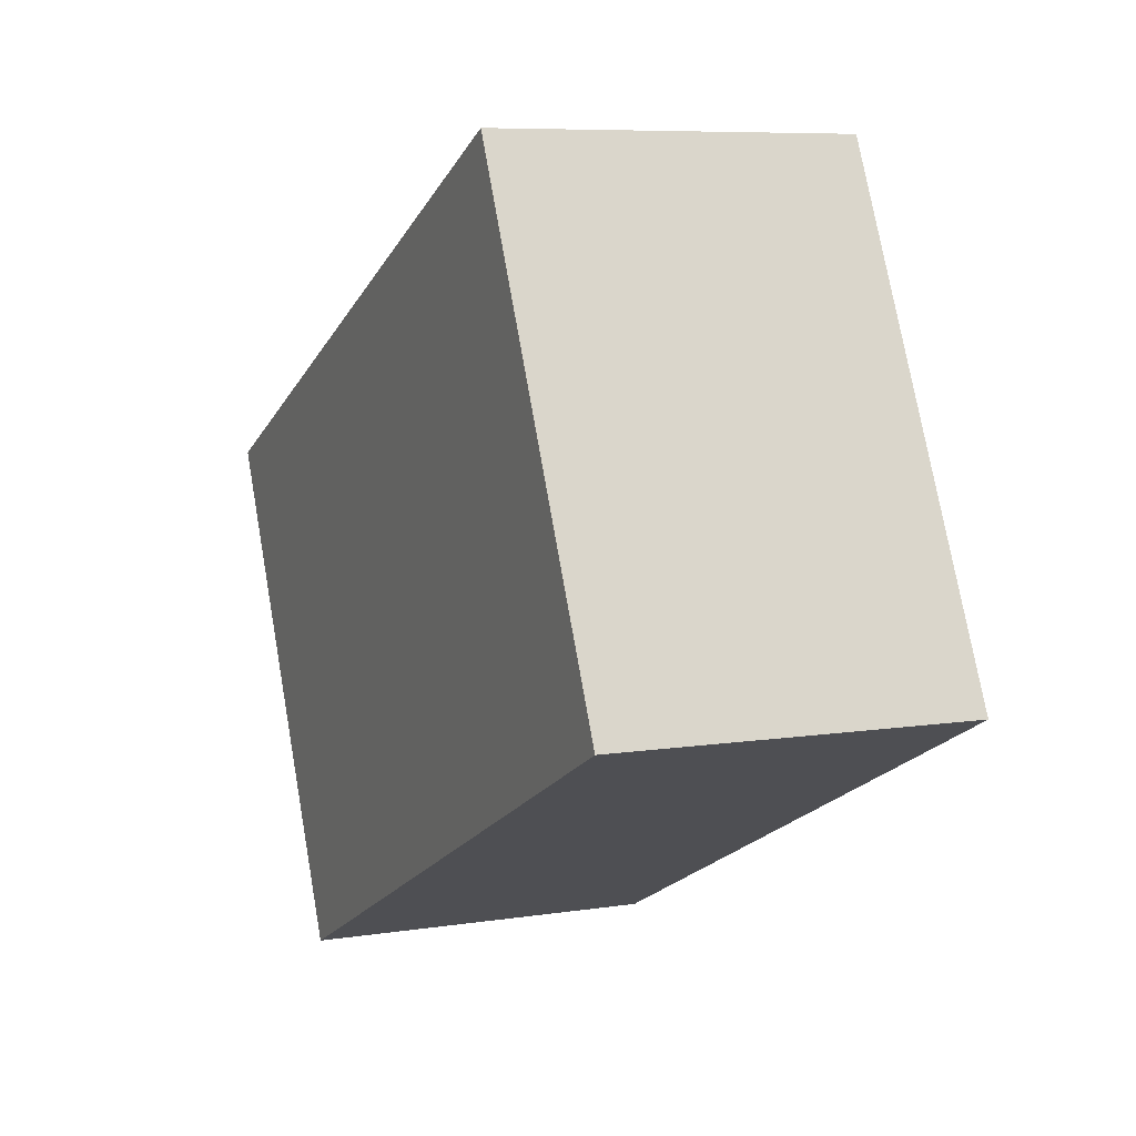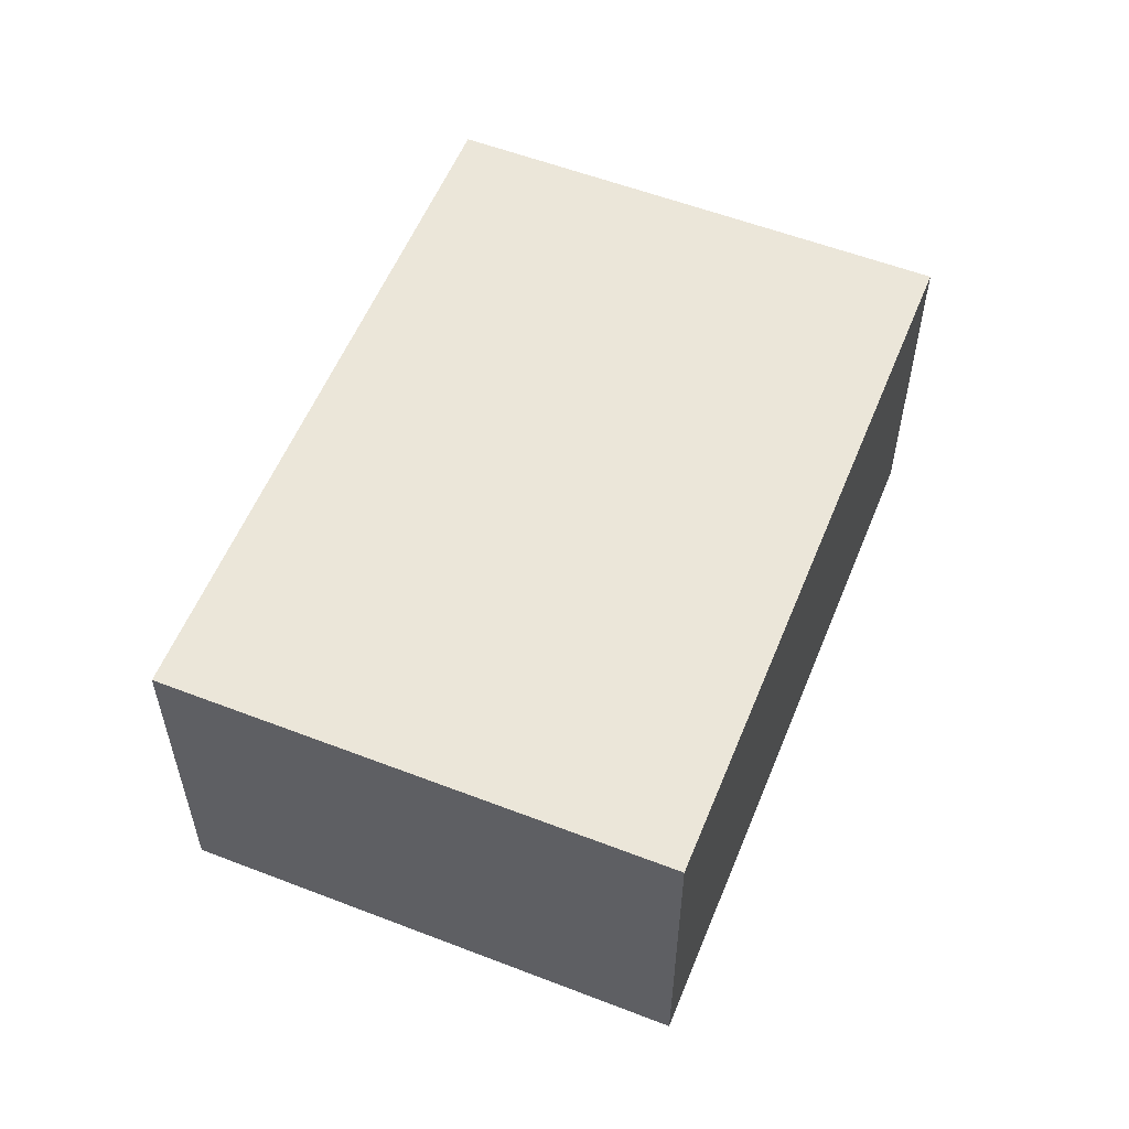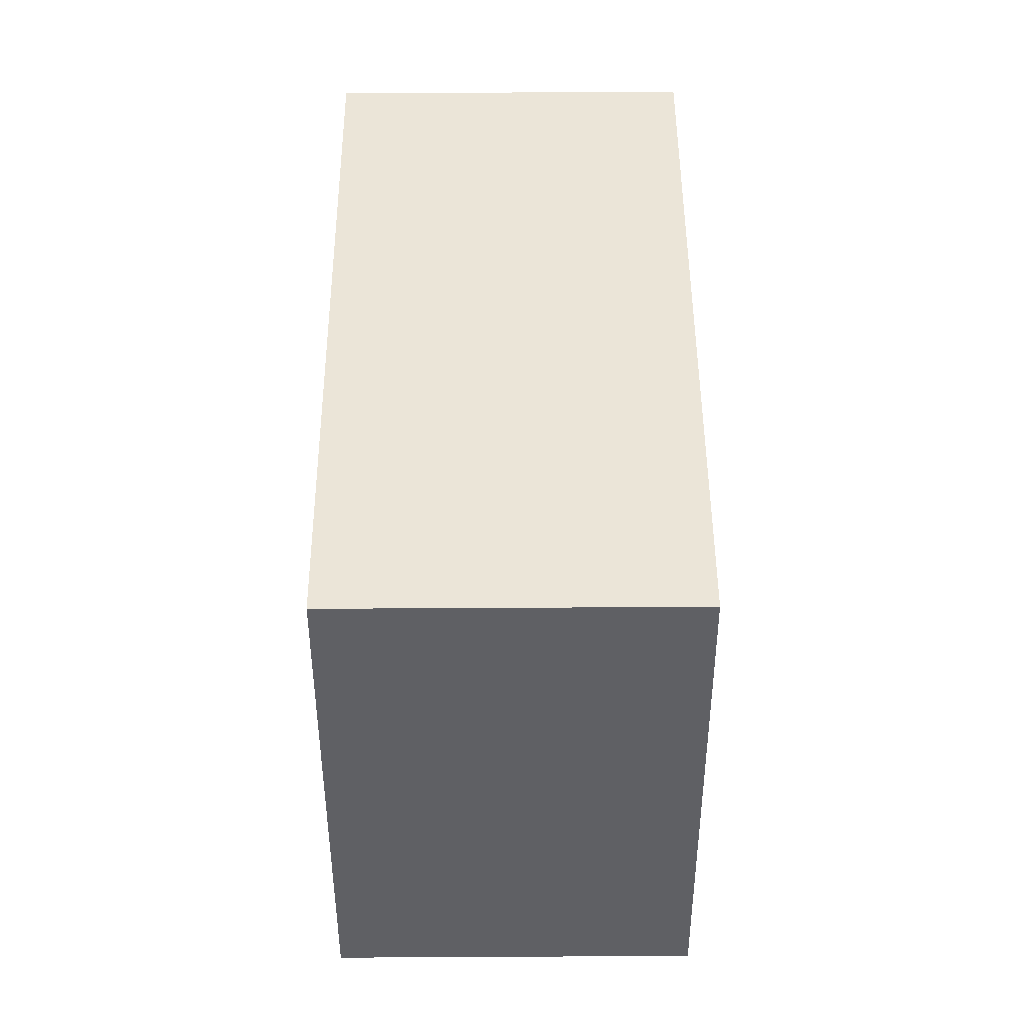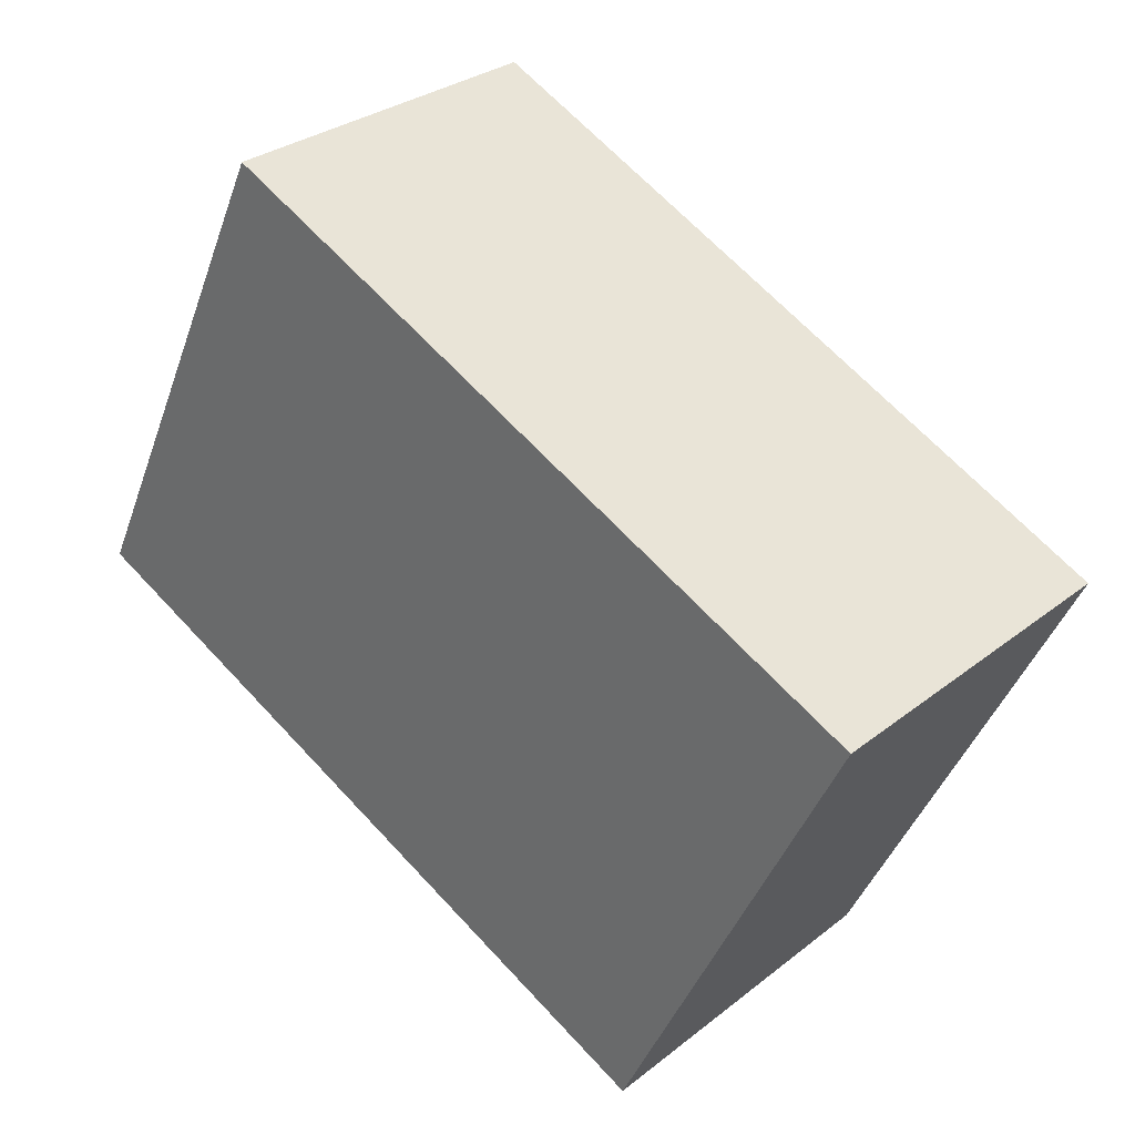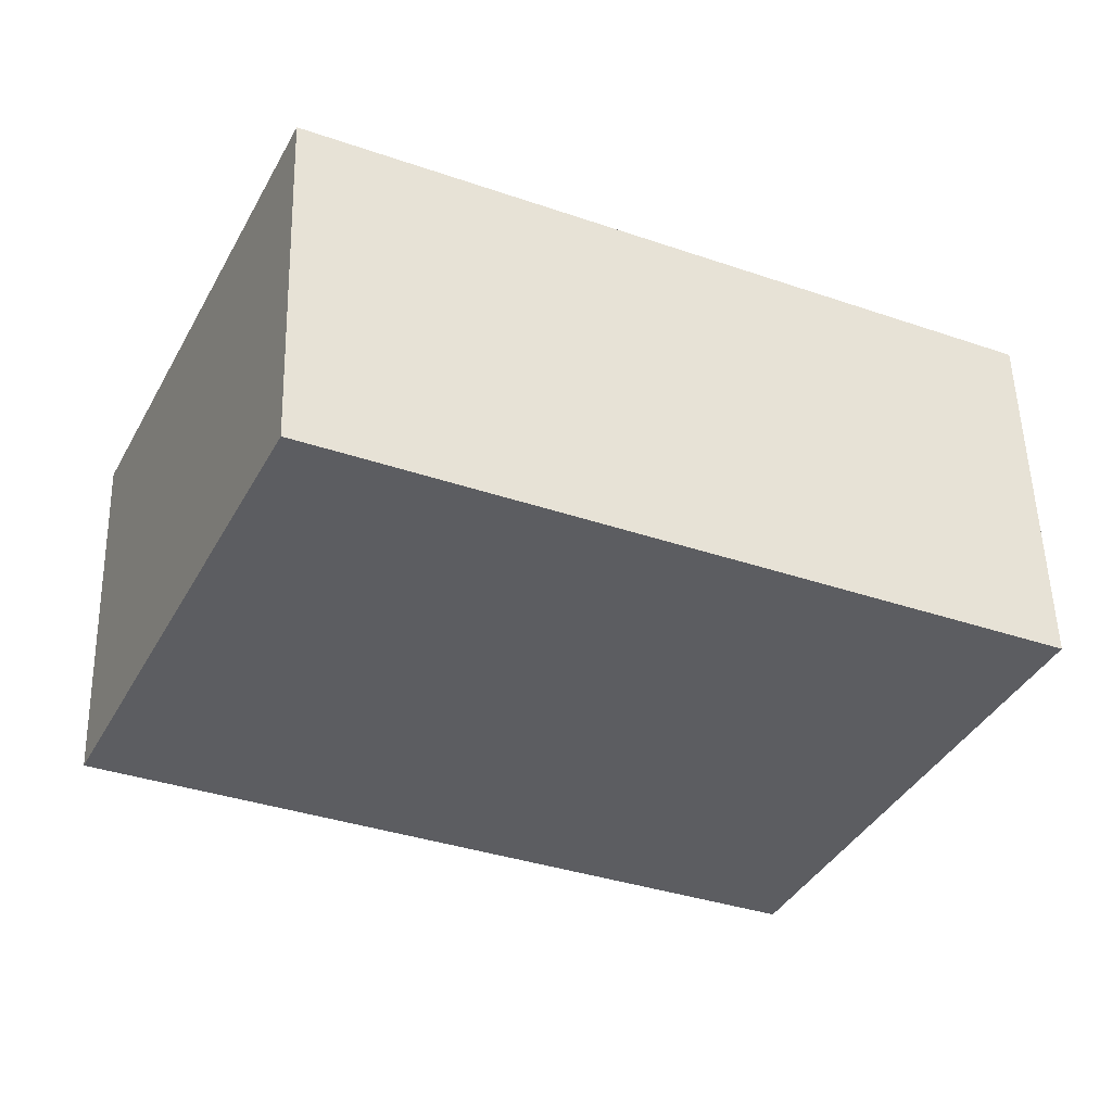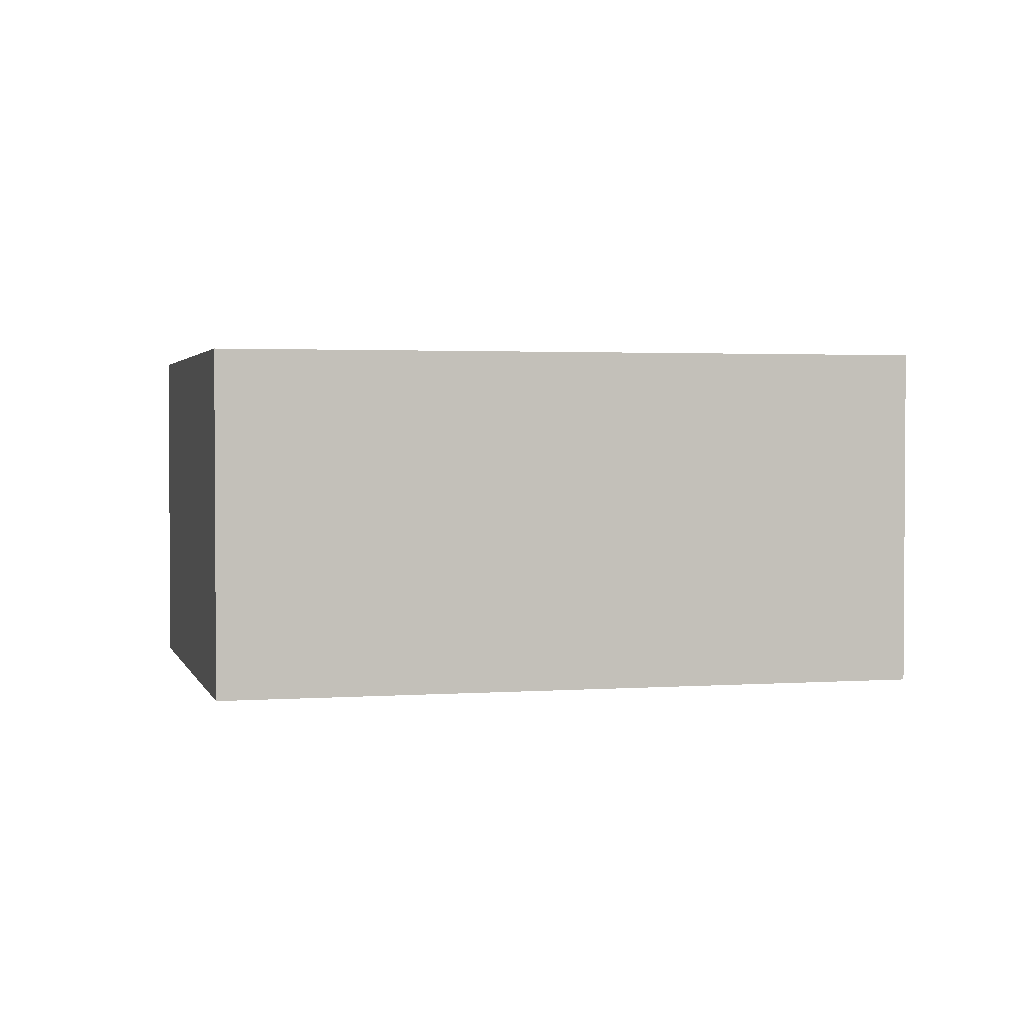
<metadata>
{"format":"obj","ext":"obj","renderer":"f3d","projection":"perspective","resolution":1024,"background":"white","views":[{"elev":7.6,"azim":-113.8,"up":"+Z"},{"elev":56.4,"azim":137.4,"up":"+Y"},{"elev":71.1,"azim":-90.3,"up":"+Z"},{"elev":30.0,"azim":41.3,"up":"+Z"},{"elev":53.0,"azim":-1.5,"up":"+Z"},{"elev":2.2,"azim":-168.8,"up":"+Y"}]}
</metadata>
<code>
v  0 2.66 1.629e-16
v  6.801 2.66 1.196
v  5.084 2.66 -2.417
v  1.717 2.66 3.612
v  5.084 1.48e-16 -2.417
v  0 0 0
v  1.717 -2.212e-16 3.612
v  6.801 -7.323e-17 1.196
g defaultobject
f 1 2 3
f 2 1 4
f 5 1 3
f 1 5 6
f 6 4 1
f 4 6 7
f 7 2 4
f 2 7 8
f 8 3 2
f 3 8 5
f 8 6 5
f 6 8 7

</code>
